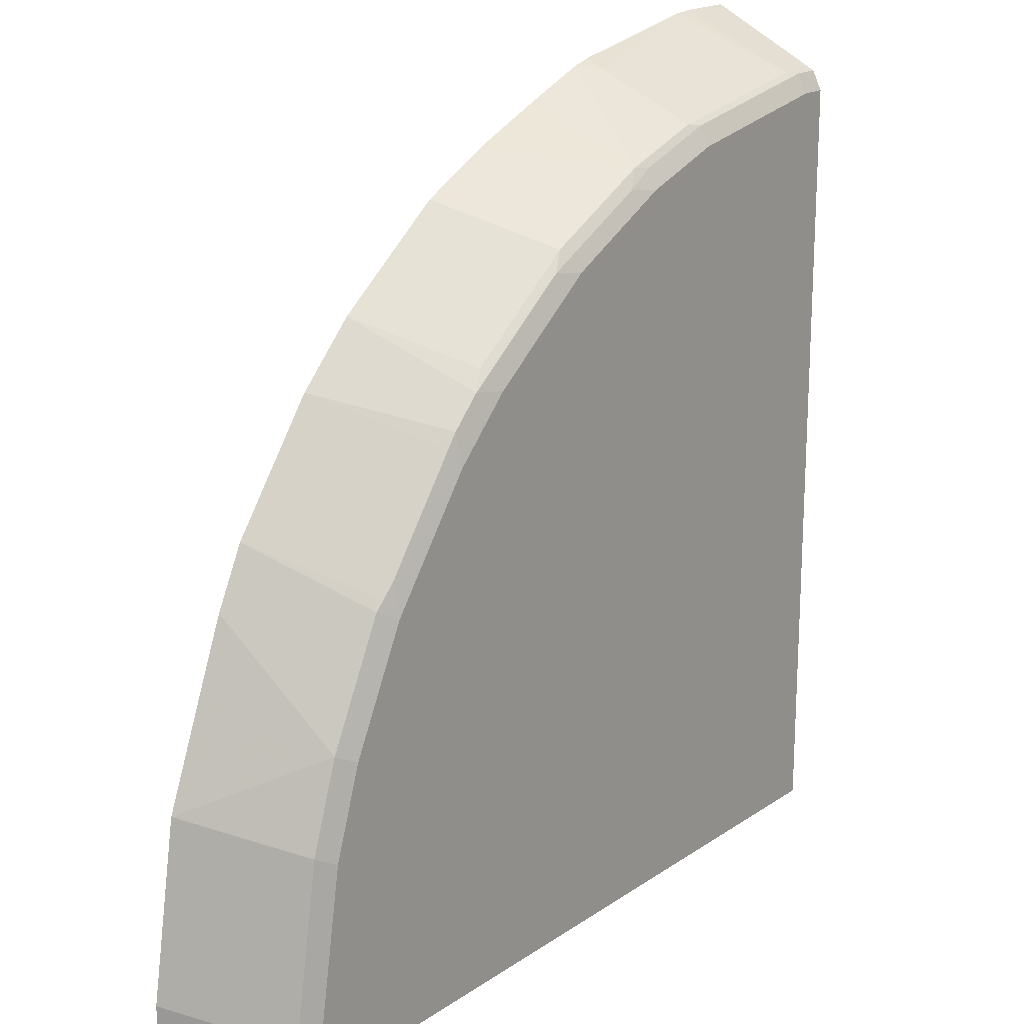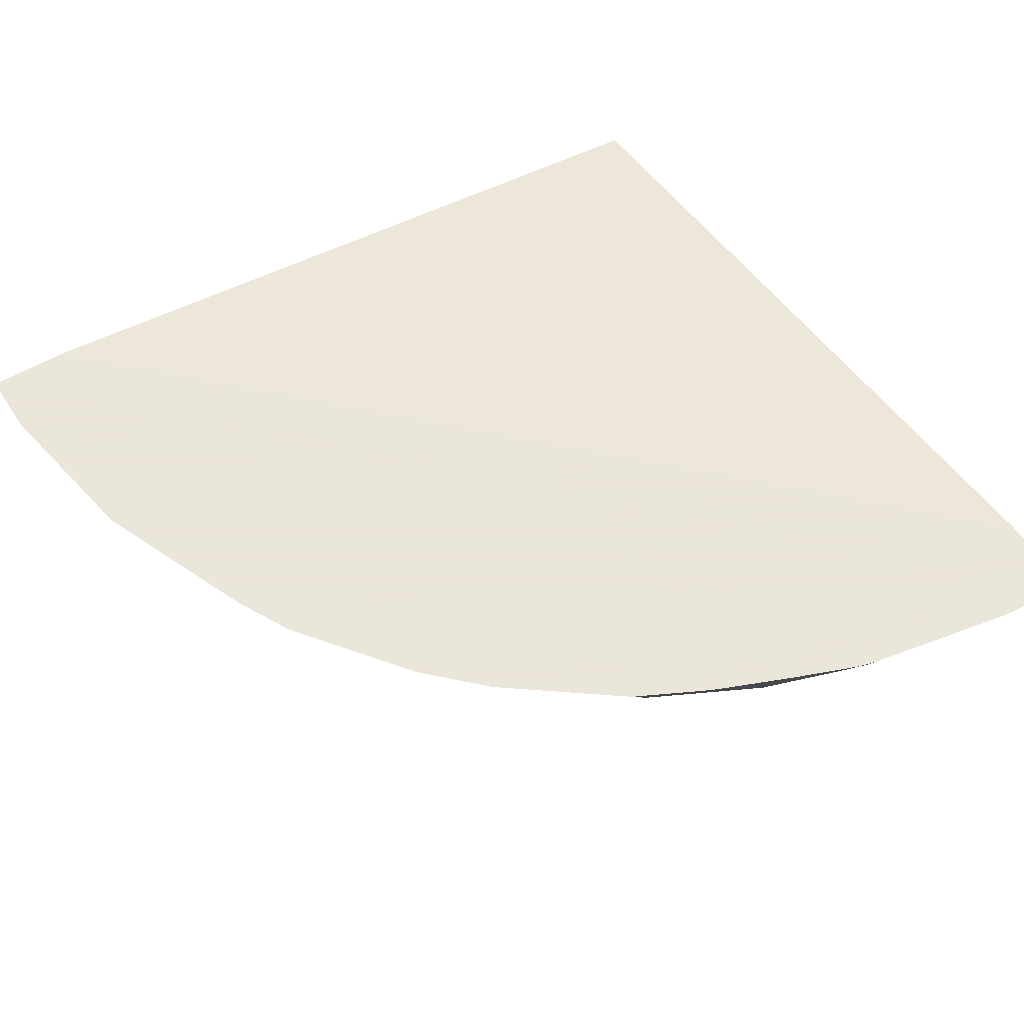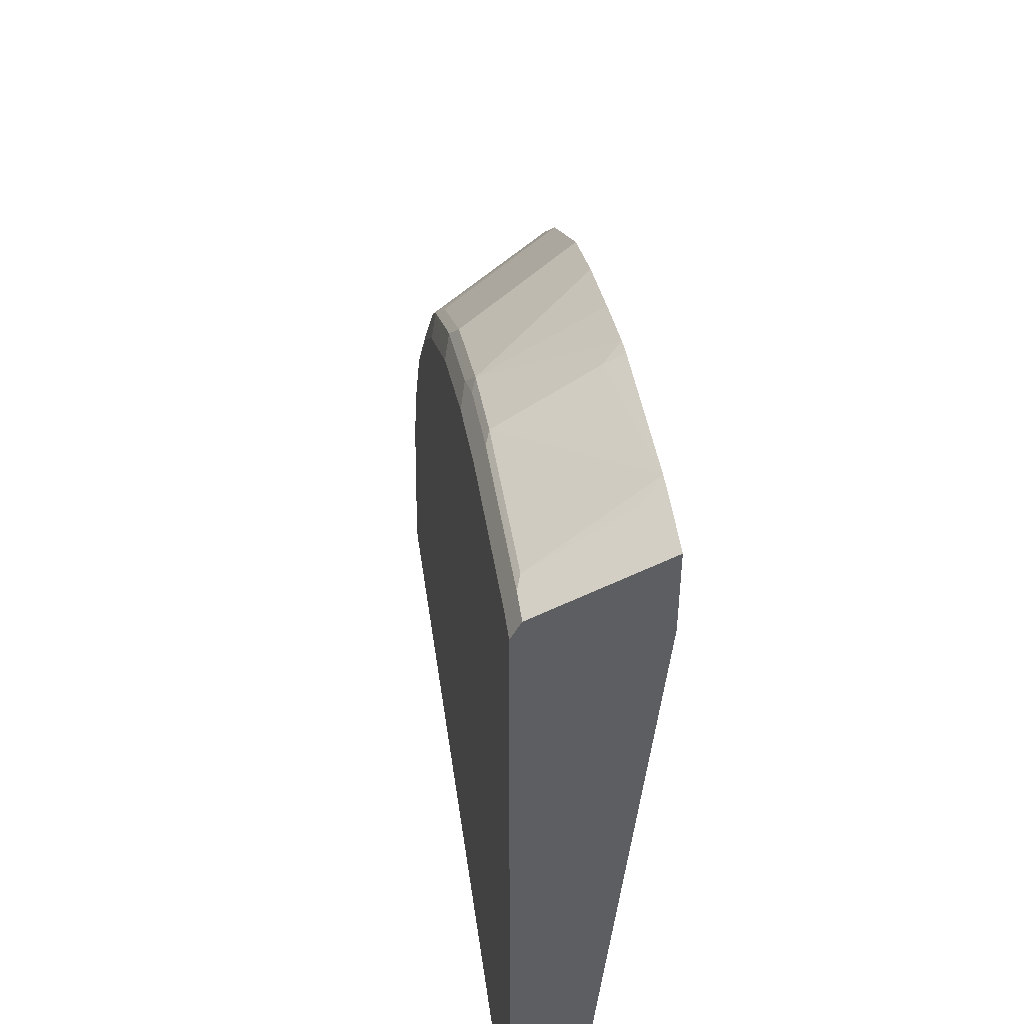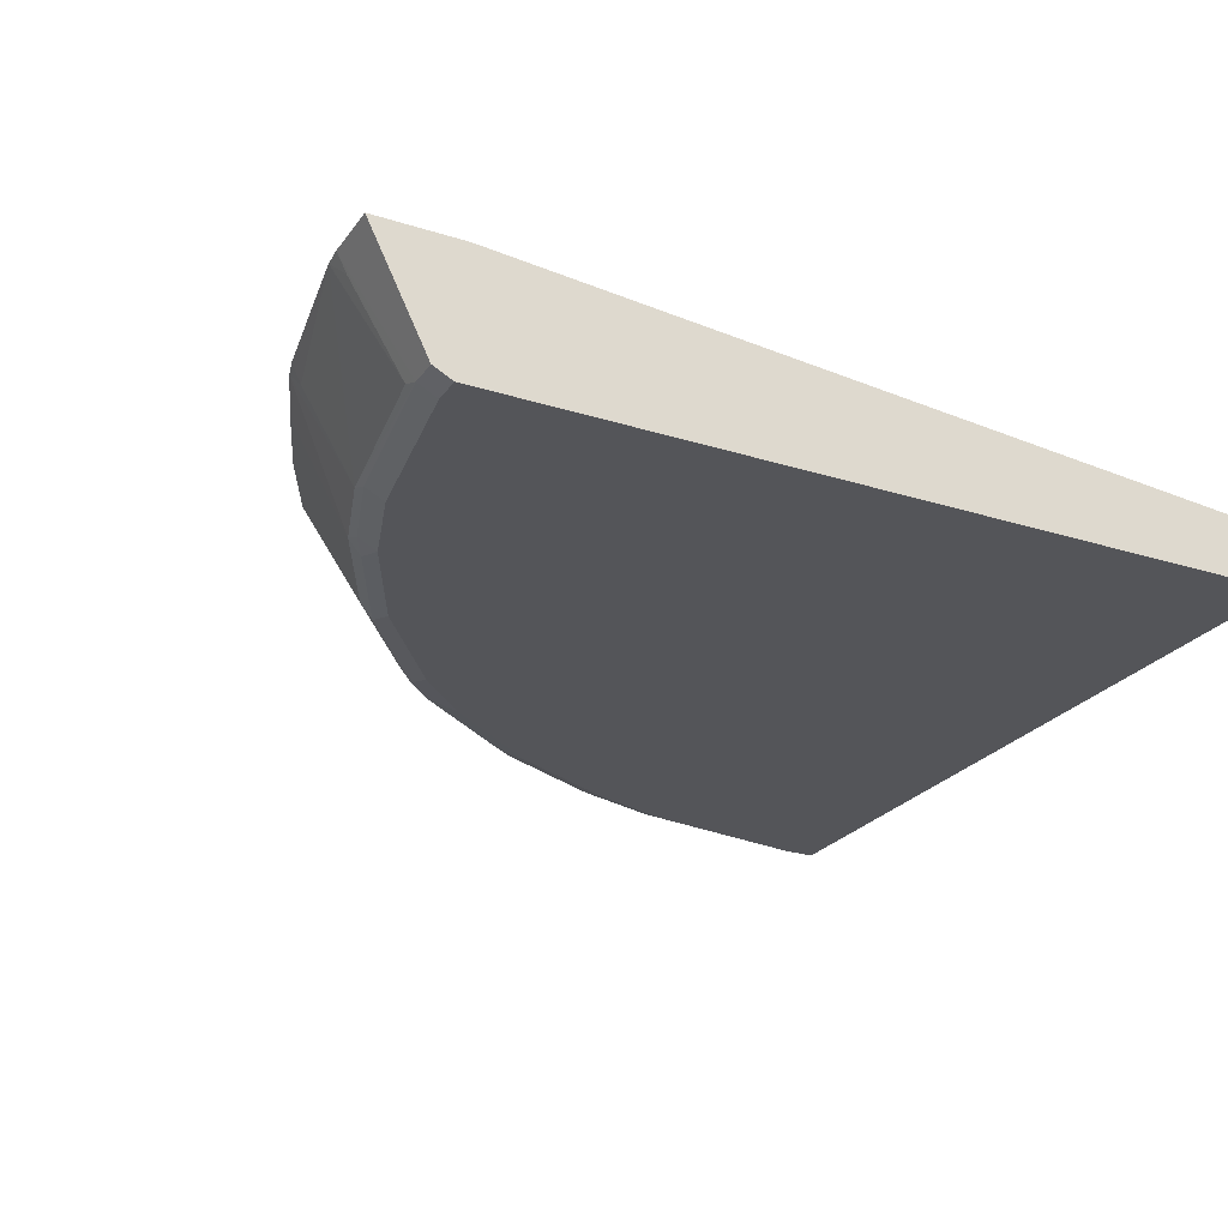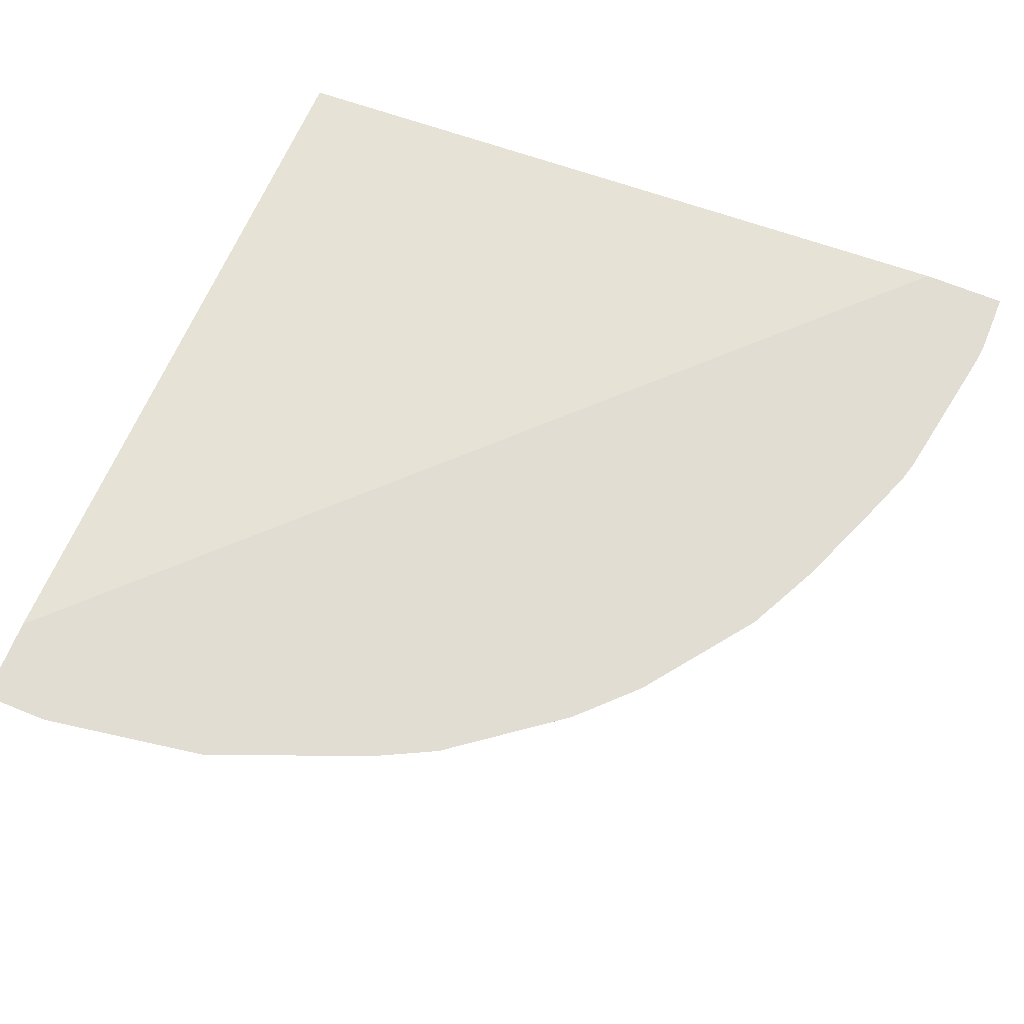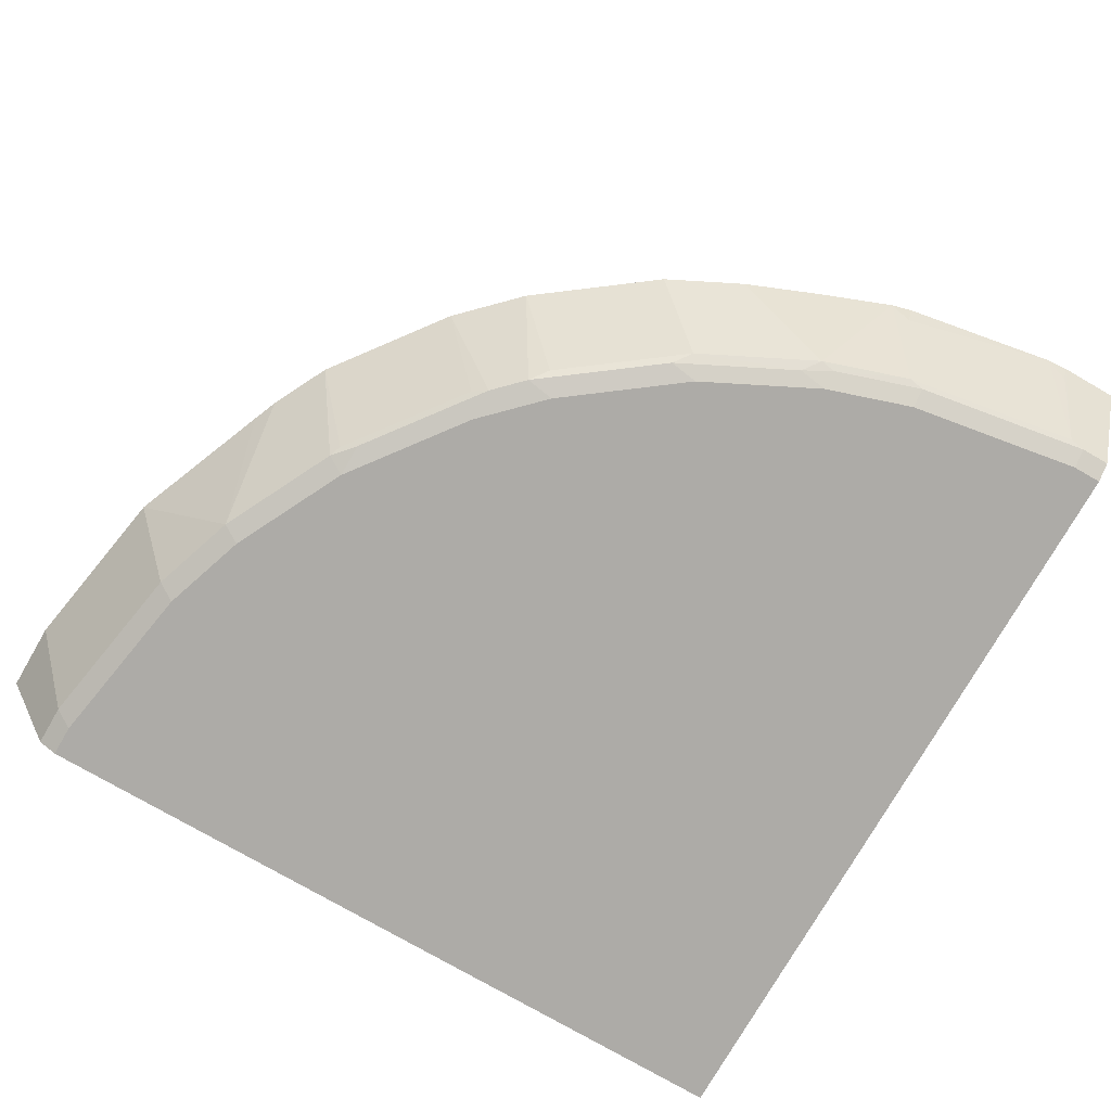
<metadata>
{"format":"obj","ext":"obj","renderer":"f3d","projection":"perspective","resolution":1024,"background":"white","views":[{"elev":18.7,"azim":-51.7,"up":"+Z"},{"elev":55.0,"azim":-32.2,"up":"+Y"},{"elev":48.8,"azim":82.0,"up":"+Z"},{"elev":-24.8,"azim":62.7,"up":"+Y"},{"elev":68.3,"azim":-67.9,"up":"+Y"},{"elev":-76.4,"azim":-30.0,"up":"+Y"}]}
</metadata>
<code>
v -0.0001503 -0.2176 0.6037
v -0.04073 -0.2176 0.6037
v -0.0001503 -0.2985 0.5632
v -0.0001503 -0.2176 0.5425
v -0.05479 -0.2176 0.6026
v -0.04073 -0.2307 0.5971
v -0.03057 -0.2952 0.5648
v -0.02041 -0.2985 0.5632
v -0.0001503 -0.3053 0.5496
v -0.0001503 -0.2646 -0.00189
v -0.5426 -0.2176 -0.00189
v -0.1629 -0.2176 0.5833
v -0.1629 -0.2307 0.5767
v -0.1527 -0.2952 0.5445
v -0.1425 -0.2985 0.5428
v -0.02041 -0.3053 0.5496
v -0.0001503 -0.3053 -0.00189
v -0.6037 -0.2176 -0.00189
v -0.1769 -0.2176 0.5794
v -0.2138 -0.2952 0.5241
v -0.2036 -0.2985 0.5225
v -0.1425 -0.3053 0.5292
v -0.5496 -0.3053 -0.00189
v -0.6037 -0.2176 0.04707
v -0.5971 -0.2307 -0.00189
v -0.2239 -0.2176 0.5612
v -0.2239 -0.3002 0.5114
v -0.2787 -0.2176 0.5387
v -0.2913 -0.2176 0.5324
v -0.2952 -0.2952 0.4834
v -0.2036 -0.3053 0.5089
v -0.5515 -0.3044 -0.00189
v -0.5496 -0.3053 0.0204
v -0.5833 -0.2176 0.1692
v -0.5971 -0.2307 0.03397
v -0.5631 -0.2985 0.02715
v -0.5428 -0.2985 0.1493
v -0.569 -0.2869 -0.00189
v -0.3053 -0.3002 0.4707
v -0.332 -0.2176 0.512
v -0.4134 -0.2176 0.451
v -0.3766 -0.2952 0.4223
v -0.3867 -0.3002 0.4097
v -0.285 -0.3053 0.4682
v -0.5631 -0.2985 -0.00189
v -0.5292 -0.3053 0.1425
v -0.5426 -0.2176 0.271
v -0.5224 -0.2985 0.2104
v -0.5088 -0.3053 0.2036
v -0.4541 -0.2176 0.4102
v -0.4071 -0.3002 0.3893
v -0.4071 -0.3053 0.3664
v -0.3664 -0.3053 0.4071
v -0.5355 -0.2176 0.2882
v -0.5021 -0.2985 0.2511
v -0.4885 -0.3053 0.2443
v -0.5152 -0.2176 0.3288
v -0.4784 -0.2952 0.3003
v -0.4173 -0.2952 0.3816
v -0.4817 -0.2985 0.2918
v -0.4681 -0.3002 0.3079
v -0.4681 -0.3053 0.285
f 27 30 39
f 27 39 44
f 27 44 31
f 29 40 30
f 30 41 42
f 30 43 39
f 30 40 41
f 32 33 36
f 32 36 45
f 33 46 37
f 33 37 36
f 30 42 43
f 25 38 35
f 20 30 27
f 24 36 37
f 24 35 36
f 23 33 32
f 21 27 31
f 20 29 30
f 20 28 29
f 20 26 28
f 20 27 21
f 19 26 20
f 18 35 24
f 18 25 35
f 34 37 48
f 15 31 22
f 24 37 34
f 34 48 47
f 49 56 55
f 36 38 45
f 15 21 31
f 60 62 61
f 57 60 58
f 55 62 60
f 55 56 62
f 54 60 57
f 54 55 60
f 51 62 52
f 51 61 62
f 51 60 61
f 51 58 60
f 51 59 58
f 50 59 51
f 50 58 59
f 50 57 58
f 48 55 54
f 48 49 55
f 47 48 54
f 43 50 51
f 43 53 44
f 43 52 53
f 43 51 52
f 41 43 42
f 41 50 43
f 39 43 44
f 37 49 48
f 37 46 49
f 35 38 36
f 14 21 15
f 9 62 56
f 14 19 20
f 3 8 16
f 2 7 8
f 2 6 7
f 2 5 6
f 1 5 2
f 1 12 5
f 1 19 12
f 1 26 19
f 1 28 26
f 1 29 28
f 1 40 29
f 1 41 40
f 1 50 41
f 1 57 50
f 1 54 57
f 1 47 54
f 1 34 47
f 1 24 34
f 1 18 24
f 1 11 18
f 1 4 11
f 1 17 10
f 1 9 17
f 1 3 9
f 1 8 3
f 1 2 8
f 14 20 21
f 3 16 9
f 4 10 11
f 1 10 4
f 5 13 14
f 13 19 14
f 5 12 13
f 12 19 13
f 10 18 11
f 10 38 25
f 10 45 38
f 10 32 45
f 10 23 32
f 10 17 23
f 9 23 17
f 9 33 23
f 9 46 33
f 9 49 46
f 10 25 18
f 8 14 15
f 9 56 49
f 7 14 8
f 5 14 7
f 8 15 22
f 8 22 16
f 5 7 6
f 9 22 31
f 9 31 44
f 9 44 53
f 9 53 52
f 9 52 62
f 9 16 22

</code>
